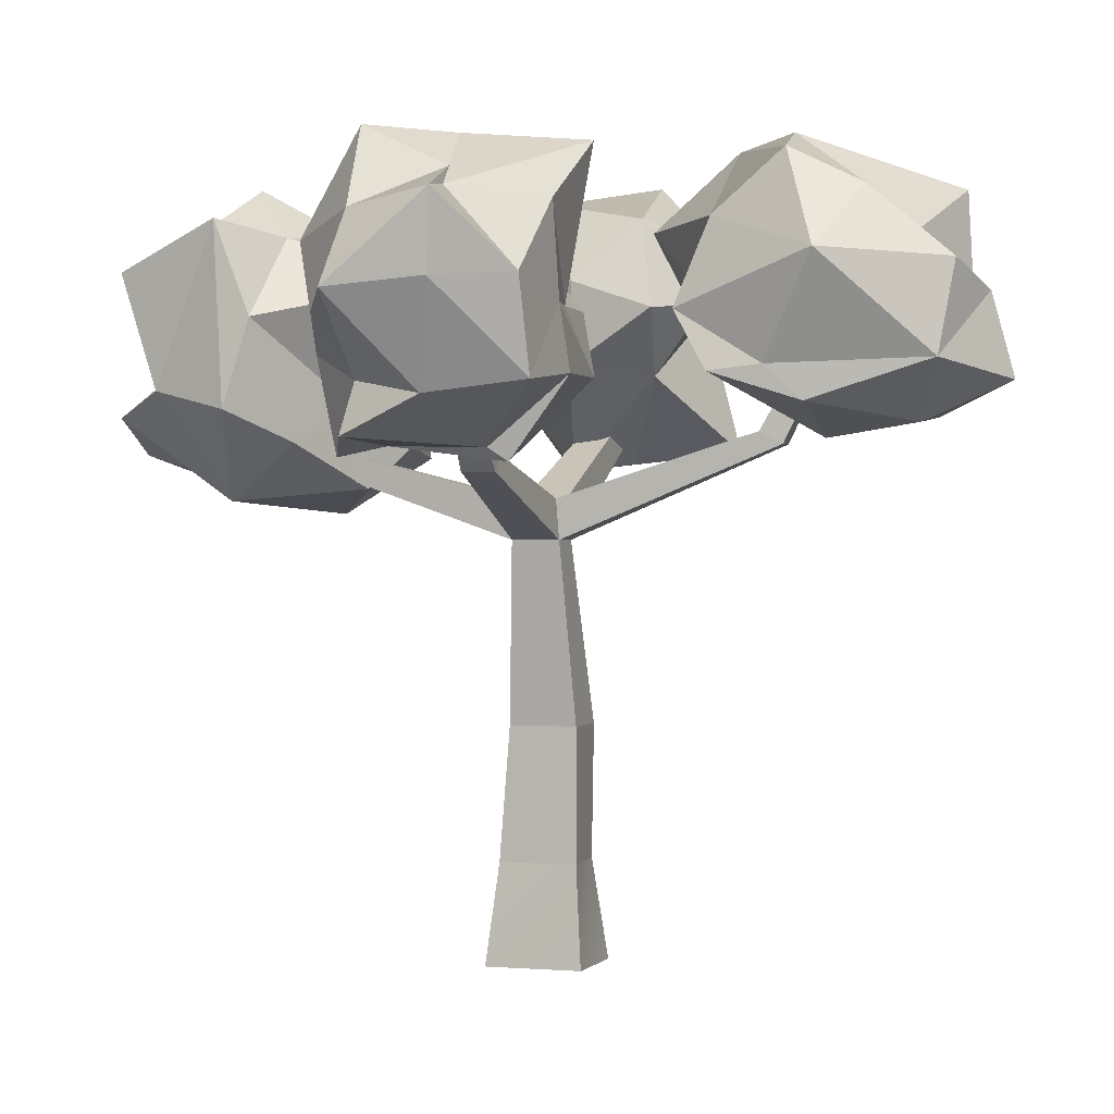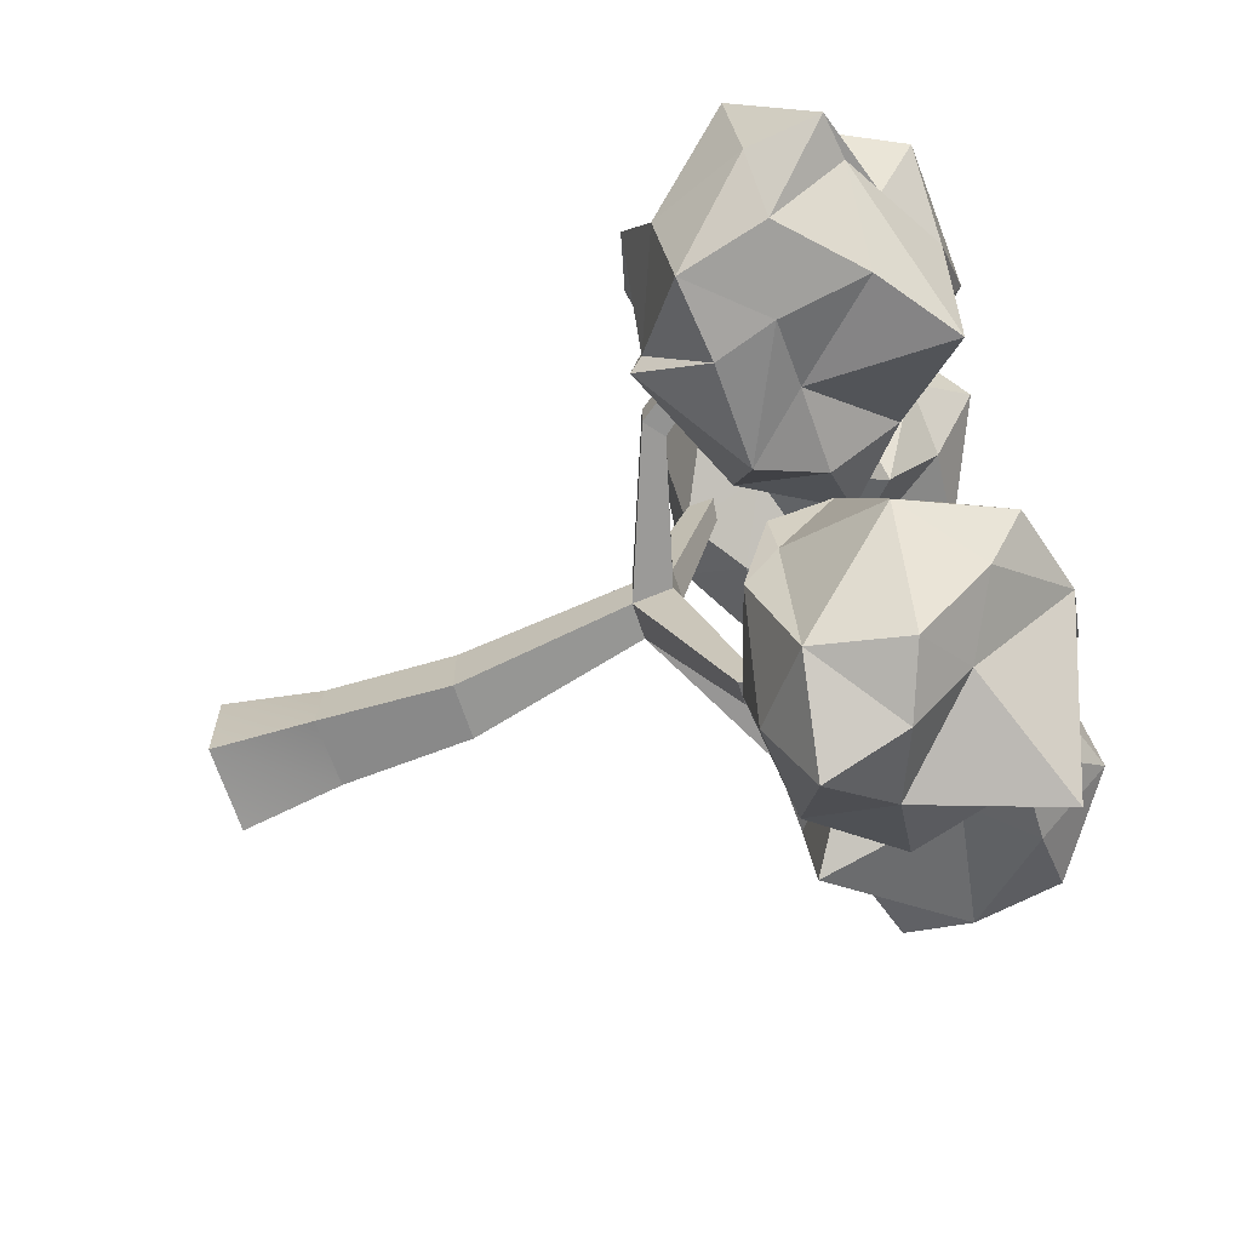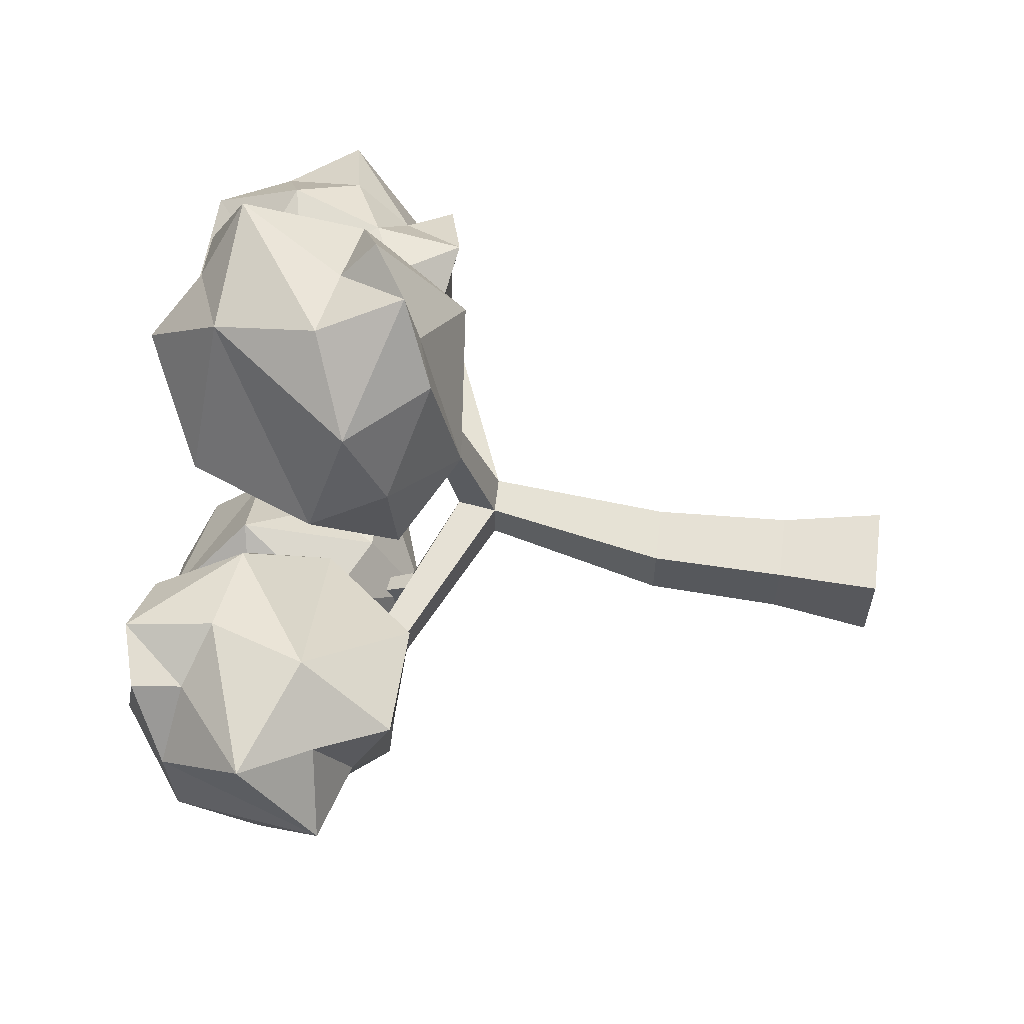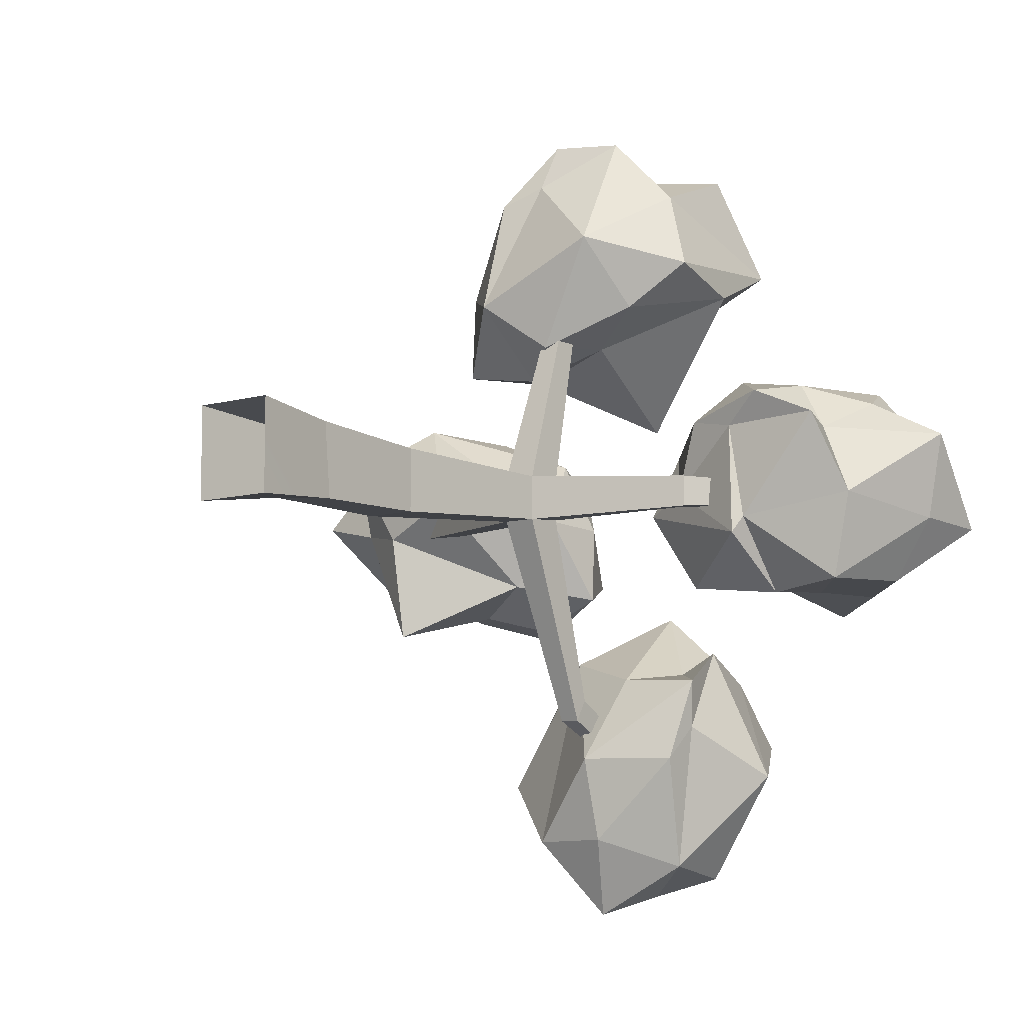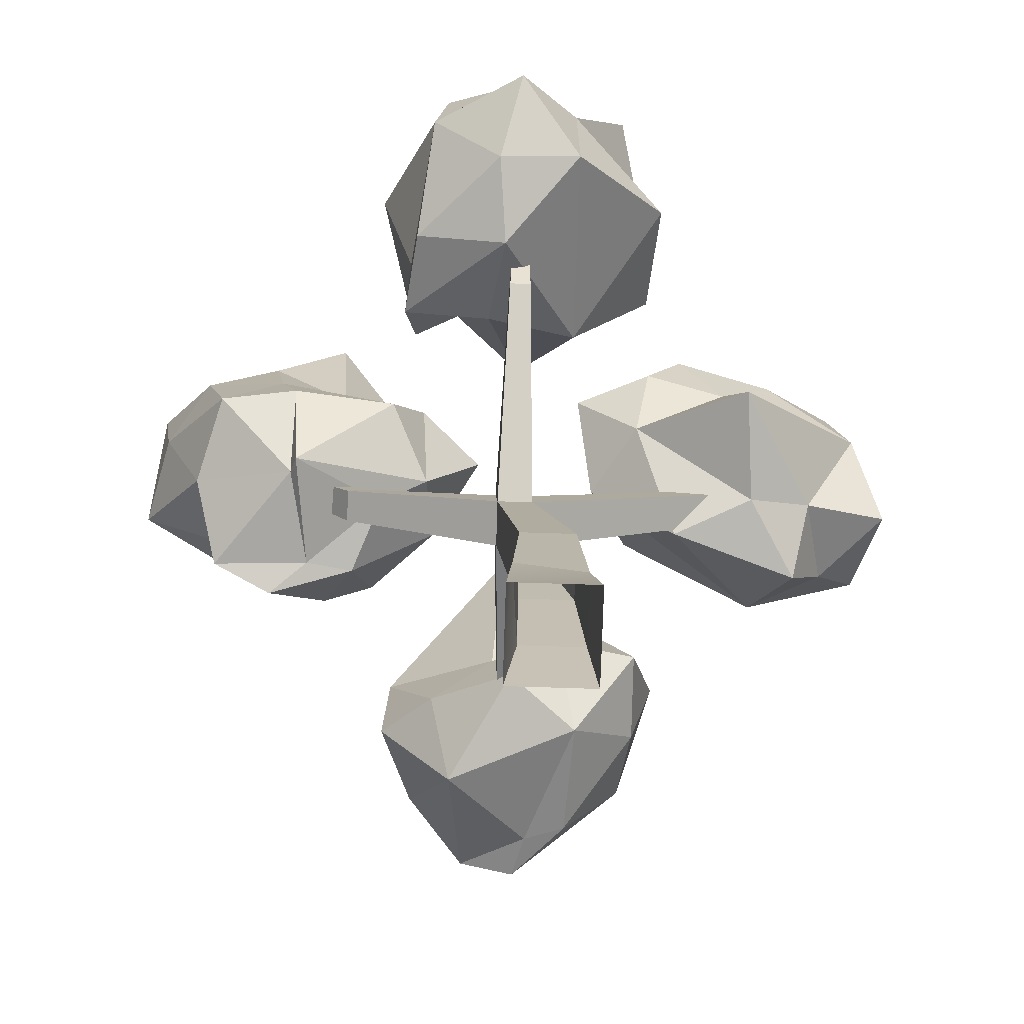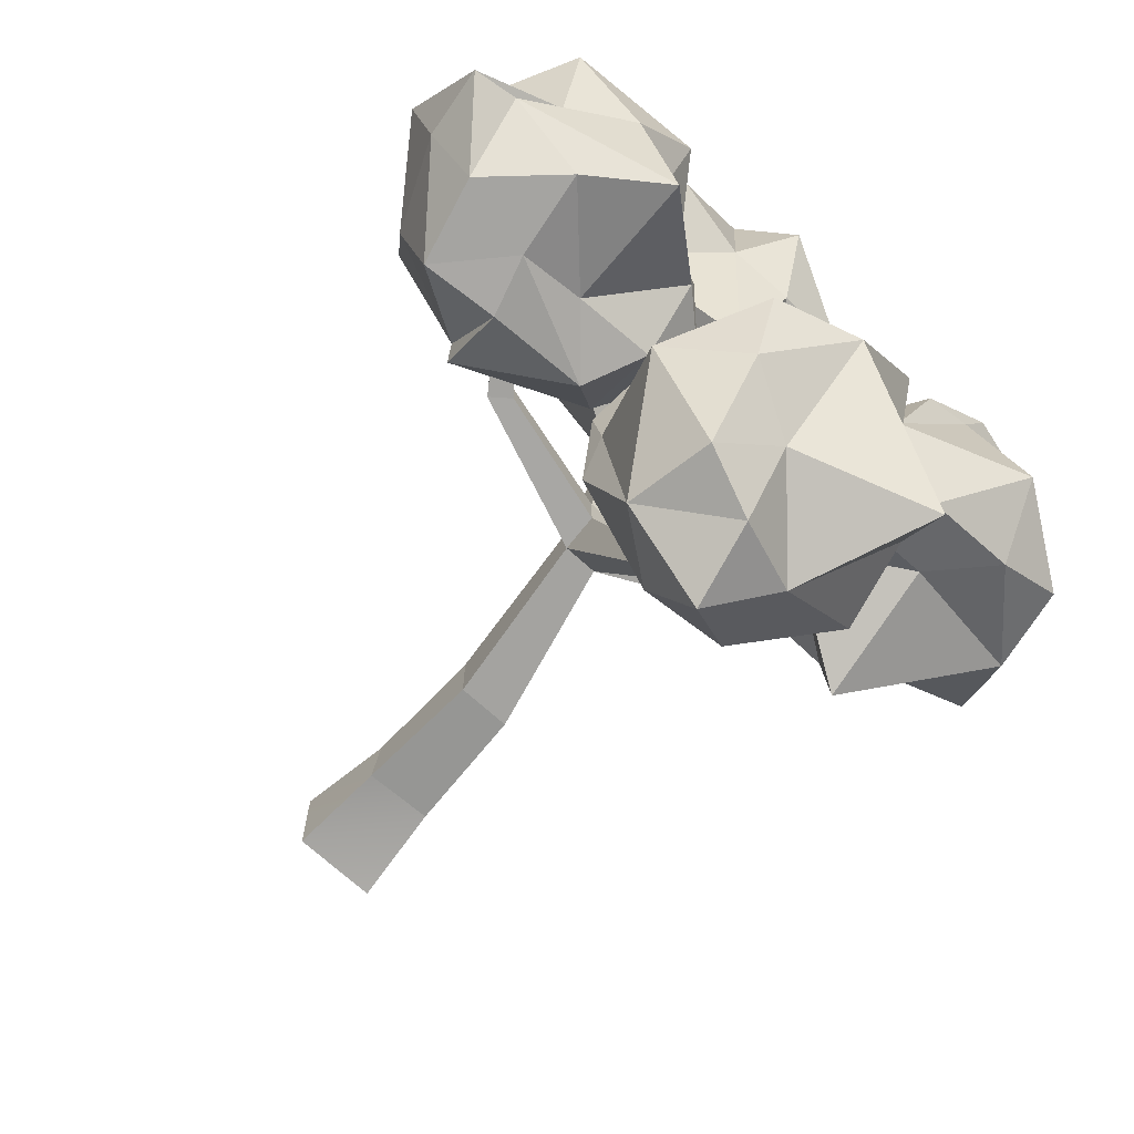
<metadata>
{"format":"obj","ext":"obj","renderer":"f3d","projection":"perspective","resolution":1024,"background":"white","views":[{"elev":0.4,"azim":108.4,"up":"+Y"},{"elev":-66.5,"azim":108.2,"up":"+Z"},{"elev":62.5,"azim":-83.2,"up":"+Z"},{"elev":-8.2,"azim":38.7,"up":"+Z"},{"elev":-77.1,"azim":178.2,"up":"+Y"},{"elev":-70.2,"azim":137.7,"up":"+Z"}]}
</metadata>
<code>
v  19.91 17.25 -1.853
v  21.21 17.25 -1.853
v  21.21 17.25 -3.604
v  19.91 17.25 -3.604
v  17.13 -1.224 -0.4955
v  20.74 -1.224 -0.4955
v  20.22 2.882 -0.9191
v  17.52 2.882 -0.9191
v  20.74 -1.224 -4.468
v  20.49 2.882 -4.198
v  17.13 -1.224 -4.468
v  17.52 2.882 -3.891
v  20.21 8.305 -1.351
v  17.9 8.305 -1.351
v  20.21 8.305 -4.106
v  17.9 8.305 -4.106
v  21.12 15.64 -1.753
v  19.62 15.64 -1.753
v  21.12 15.64 -3.704
v  19.62 15.64 -3.704
v  20.91 19.8 -11.68
v  20.15 19.8 -11.68
v  20.85 19.31 -12.61
v  19.96 19.31 -12.61
v  20.61 28.1 -16.4
v  20.39 28.1 -16.4
v  20.58 27.87 -16.83
v  20.3 27.87 -16.83
v  20.15 19.04 5.202
v  20.91 19.04 5.202
v  19.96 18.29 5.946
v  20.85 18.29 5.946
v  20.39 22.67 11.8
v  20.61 22.67 11.8
v  20.3 22.32 12.15
v  20.58 22.32 12.15
v  11.42 20.77 -3.337
v  11.42 20.77 -2.12
v  10.74 19.94 -3.403
v  10.74 19.94 -2.054
v  7.975 24.97 -3.071
v  7.975 24.97 -2.386
v  7.527 24.73 -3.102
v  7.527 24.73 -2.355
v  26.85 18.8 -2.12
v  26.85 18.8 -3.337
v  27.69 18.16 -2.054
v  27.69 18.16 -3.403
v  31.72 24.55 -2.386
v  31.72 24.55 -3.071
v  32.11 24.25 -2.356
v  32.11 24.25 -3.101
v  20.36 27.52 -7.321
v  17.91 23.4 -9.651
v  21.77 21.88 -10.63
v  18.12 23.74 -19.49
v  15.81 29.31 -18.79
v  21.37 27.25 -17.95
v  24.99 20.74 -14.38
v  21.44 20.05 -18.02
v  24.37 22.3 -19.23
v  21.11 19.49 -14.35
v  17.96 20.36 -18.11
v  26.68 26.23 -15.11
v  24.23 27.74 -10.66
v  25.05 24.23 -9.433
v  20.78 31.15 -13.06
v  23.15 24.47 -10.31
v  16.51 28.6 -12.76
v  17.69 30.88 -10.09
v  17.53 27.01 -9.322
v  14.18 23.31 -15.42
v  21.23 24.93 -20.63
v  20.55 21.61 -21.43
v  24.04 28.76 -16.49
v  24.35 30.19 -13.57
v  14.91 26.9 -14.76
v  14.51 26.57 -10.81
v  25.27 22.11 -12.91
v  23.86 25.97 -19.81
v  25.49 21.87 -10.82
v  24.59 24.2 -5.824
v  24.86 27.03 -3.679
v  28.16 24.16 -6.265
v  28.28 28.93 -3.718
v  28.57 30.09 -7.502
v  31.6 27.74 -6.948
v  25.9 21.66 -6.673
v  31.03 24.09 -7.002
v  30.26 21.59 -7.157
v  24.31 20.56 -3.4
v  30.02 18.46 -4.739
v  26.3 19.8 -2.571
v  22.05 24.47 -3.411
v  24.03 23.05 -0.3602
v  24.11 26.58 -0.0779
v  25.85 27.43 -2.481
v  28 30.55 -0.3752
v  30.59 30.28 -3.101
v  29.73 27.64 1.388
v  33.72 30.28 -0.5476
v  33.25 28.75 -3.664
v  34.89 27.91 -4.056
v  34.48 24.89 -6.666
v  36.79 27.68 -4.259
v  36.35 24.66 -3.994
v  33.53 21.23 -6.764
v  30.28 18.98 -4.011
v  34.59 20.74 -3.081
v  33.64 19.3 0.362
v  29.52 19.08 0.1345
v  27.51 19.29 0.4965
v  31.15 18.64 1.467
v  28.83 21.32 2.459
v  26.8 22.98 2.206
v  25.04 26.33 0.2332
v  29.35 25.6 1.852
v  34.15 23.69 1.221
v  37.24 24.28 -0.3805
v  35.24 27.2 -0.597
v  33.02 21.31 -0.0036
v  31.28 22.34 2.201
v  32.93 26.33 2.141
v  4.588 24.36 1.736
v  9.499 22.41 2.451
v  10.94 26.41 2.139
v  14.93 22.3 -5.767
v  10.24 19.28 -8.156
v  10.9 25.09 -6.849
v  13.74 29.65 -0.5865
v  16.75 26.12 -2.789
v  15.36 28.69 -5.362
v  15.09 25.97 0.5476
v  16.87 22.63 -2.685
v  9.575 30.57 -4.498
v  5.996 28.06 -1.493
v  8.037 29.39 1.427
v  4.95 24.12 -5.055
v  8.536 27.45 0.7672
v  7.232 20.25 -2.916
v  3.732 21.18 -2.176
v  6.427 21.57 0.6875
v  13.27 18.57 -1.808
v  14.35 25.19 -7.69
v  17.55 24.93 -6.366
v  8.583 27.57 -6.805
v  5.694 27.77 -5.283
v  9.924 18.83 -3.405
v  7.929 18.6 0.041
v  11.76 29.79 -0.2094
v  12.78 27.67 -7.884
v  10.71 30.1 1.611
v  24.23 26.27 13.64
v  19.02 26.63 12.59
v  18.72 22.49 13.56
v  16.42 22.43 4.069
v  20.76 25.92 1.666
v  21.13 20.91 4.942
v  17.7 17.85 11.79
v  14.74 19.34 7.869
v  17.4 16.7 6.798
v  15.25 21.04 11.15
v  13.78 22.45 6.604
v  22.93 17.18 9.418
v  24.76 21.51 11.87
v  22.31 20.56 14.62
v  25.87 24.28 7.342
v  21.59 21.93 13.18
v  22.21 27.65 7.35
v  25.45 28.19 9.055
v  22.19 27.85 11.27
v  15.9 27.53 6.537
v  18.21 19.44 3.55
v  14.79 19.03 4.029
v  23.84 19.46 6.38
v  26.1 20.7 8.39
v  19.53 27.89 5.846
v  20.3 29.81 9.255
v  19.45 18.49 12.57
v  20.3 17.67 4.63
v  19.96 19.11 14.54
g Tree_2
f 1 2 3 4
f 5 6 7 8
f 6 9 10 7
f 9 11 12 10
f 11 5 8 12
f 8 7 13 14
f 7 10 15 13
f 10 12 16 15
f 12 8 14 16
f 13 17 18 14
f 15 19 17 13
f 15 16 20 19
f 14 18 20 16
f 4 3 21 22
f 3 19 23 21
f 19 20 24 23
f 20 4 22 24
f 22 21 25 26
f 21 23 27 25
f 23 24 28 27
f 24 22 26 28
f 2 1 29 30
f 1 18 31 29
f 18 17 32 31
f 17 2 30 32
f 30 29 33 34
f 29 31 35 33
f 31 32 36 35
f 32 30 34 36
f 1 4 37 38
f 4 20 39 37
f 20 18 40 39
f 18 1 38 40
f 38 37 41 42
f 37 39 43 41
f 39 40 44 43
f 40 38 42 44
f 3 2 45 46
f 2 17 47 45
f 17 19 48 47
f 19 3 46 48
f 46 45 49 50
f 45 47 51 49
f 47 48 52 51
f 48 46 50 52
f 53 54 55
f 56 57 58
f 59 60 61
f 62 54 63
f 64 65 66
f 58 57 67
f 68 65 53
f 69 70 67
f 71 70 69
f 54 72 63
f 73 61 74
f 75 76 64
f 69 67 57
f 56 77 57
f 55 54 62
f 62 60 59
f 73 74 56
f 62 63 60
f 53 70 71
f 53 65 70
f 72 54 78
f 53 71 54
f 79 61 64
f 80 64 61
f 70 76 67
f 76 75 67
f 80 75 64
f 73 56 58
f 72 78 77
f 72 77 56
f 55 62 81
f 68 66 65
f 74 63 56
f 72 56 63
f 66 79 64
f 59 81 62
f 69 57 77
f 77 78 69
f 76 65 64
f 76 70 65
f 71 78 54
f 71 69 78
f 74 60 63
f 61 60 74
f 68 81 66
f 79 66 81
f 58 75 80
f 58 67 75
f 73 58 80
f 73 80 61
f 53 55 68
f 55 81 68
f 79 81 59
f 61 79 59
f 82 83 84
f 83 85 86
f 83 86 84
f 84 86 87
f 82 84 88
f 84 87 89
f 84 89 88
f 88 89 90
f 82 88 91
f 88 90 92
f 88 92 91
f 91 92 93
f 82 91 94
f 91 93 95
f 91 95 94
f 94 95 96
f 82 94 83
f 94 96 97
f 94 97 83
f 83 97 85
f 85 98 99
f 98 100 101
f 98 101 99
f 99 101 102
f 87 103 104
f 103 102 105
f 103 105 104
f 104 105 106
f 90 107 108
f 107 106 109
f 107 109 108
f 108 109 110
f 93 111 112
f 111 110 113
f 111 113 112
f 112 113 114
f 96 115 116
f 115 114 117
f 115 117 116
f 116 117 100
f 102 103 99
f 103 87 86
f 103 86 99
f 99 86 85
f 106 107 104
f 107 90 89
f 107 89 104
f 104 89 87
f 110 111 108
f 111 93 92
f 111 92 108
f 108 92 90
f 114 115 112
f 115 96 95
f 115 95 112
f 112 95 93
f 100 98 116
f 98 85 97
f 98 97 116
f 116 97 96
f 118 119 120
f 119 106 105
f 119 105 120
f 120 105 102
f 118 121 119
f 121 110 109
f 121 109 119
f 119 109 106
f 118 122 121
f 122 114 113
f 122 113 121
f 121 113 110
f 118 123 122
f 123 100 117
f 123 117 122
f 122 117 114
f 118 120 123
f 120 102 101
f 120 101 123
f 123 101 100
f 124 125 126
f 127 128 129
f 130 131 132
f 133 125 134
f 135 136 137
f 129 128 138
f 139 136 124
f 140 141 138
f 142 141 140
f 125 143 134
f 144 132 145
f 146 147 135
f 140 138 128
f 127 148 128
f 126 125 133
f 133 131 130
f 144 145 127
f 133 134 131
f 124 141 142
f 124 136 141
f 143 125 149
f 124 142 125
f 150 132 135
f 151 135 132
f 141 147 138
f 147 146 138
f 151 146 135
f 144 127 129
f 143 149 148
f 143 148 127
f 126 133 152
f 139 137 136
f 145 134 127
f 143 127 134
f 137 150 135
f 130 152 133
f 140 128 148
f 148 149 140
f 147 136 135
f 147 141 136
f 142 149 125
f 142 140 149
f 145 131 134
f 132 131 145
f 139 152 137
f 150 137 152
f 129 146 151
f 129 138 146
f 144 129 151
f 144 151 132
f 124 126 139
f 126 152 139
f 150 152 130
f 132 150 130
f 153 154 155
f 156 157 158
f 159 160 161
f 162 154 163
f 164 165 166
f 158 157 167
f 168 165 153
f 169 170 167
f 171 170 169
f 154 172 163
f 173 161 174
f 175 176 164
f 169 167 157
f 156 177 157
f 155 154 162
f 162 160 159
f 173 174 156
f 162 163 160
f 153 170 171
f 153 165 170
f 172 154 178
f 153 171 154
f 179 161 164
f 180 164 161
f 170 176 167
f 176 175 167
f 180 175 164
f 173 156 158
f 172 178 177
f 172 177 156
f 155 162 181
f 168 166 165
f 174 163 156
f 172 156 163
f 166 179 164
f 159 181 162
f 169 157 177
f 177 178 169
f 176 165 164
f 176 170 165
f 171 178 154
f 171 169 178
f 174 160 163
f 161 160 174
f 168 181 166
f 179 166 181
f 158 175 180
f 158 167 175
f 173 158 180
f 173 180 161
f 153 155 168
f 155 181 168
f 179 181 159
f 161 179 159

</code>
